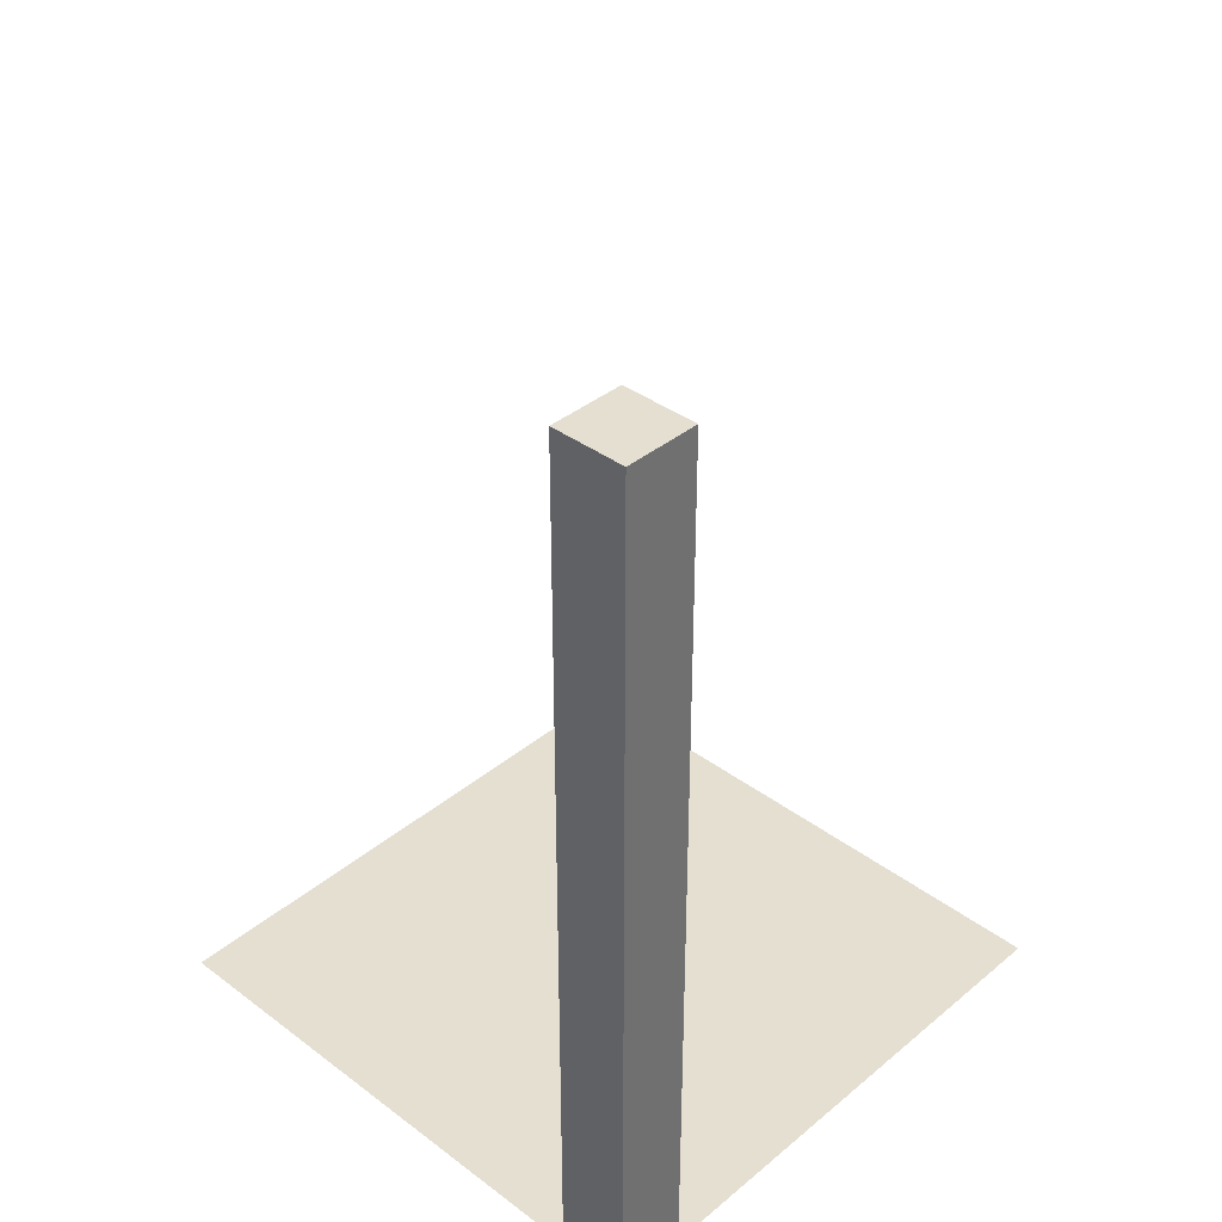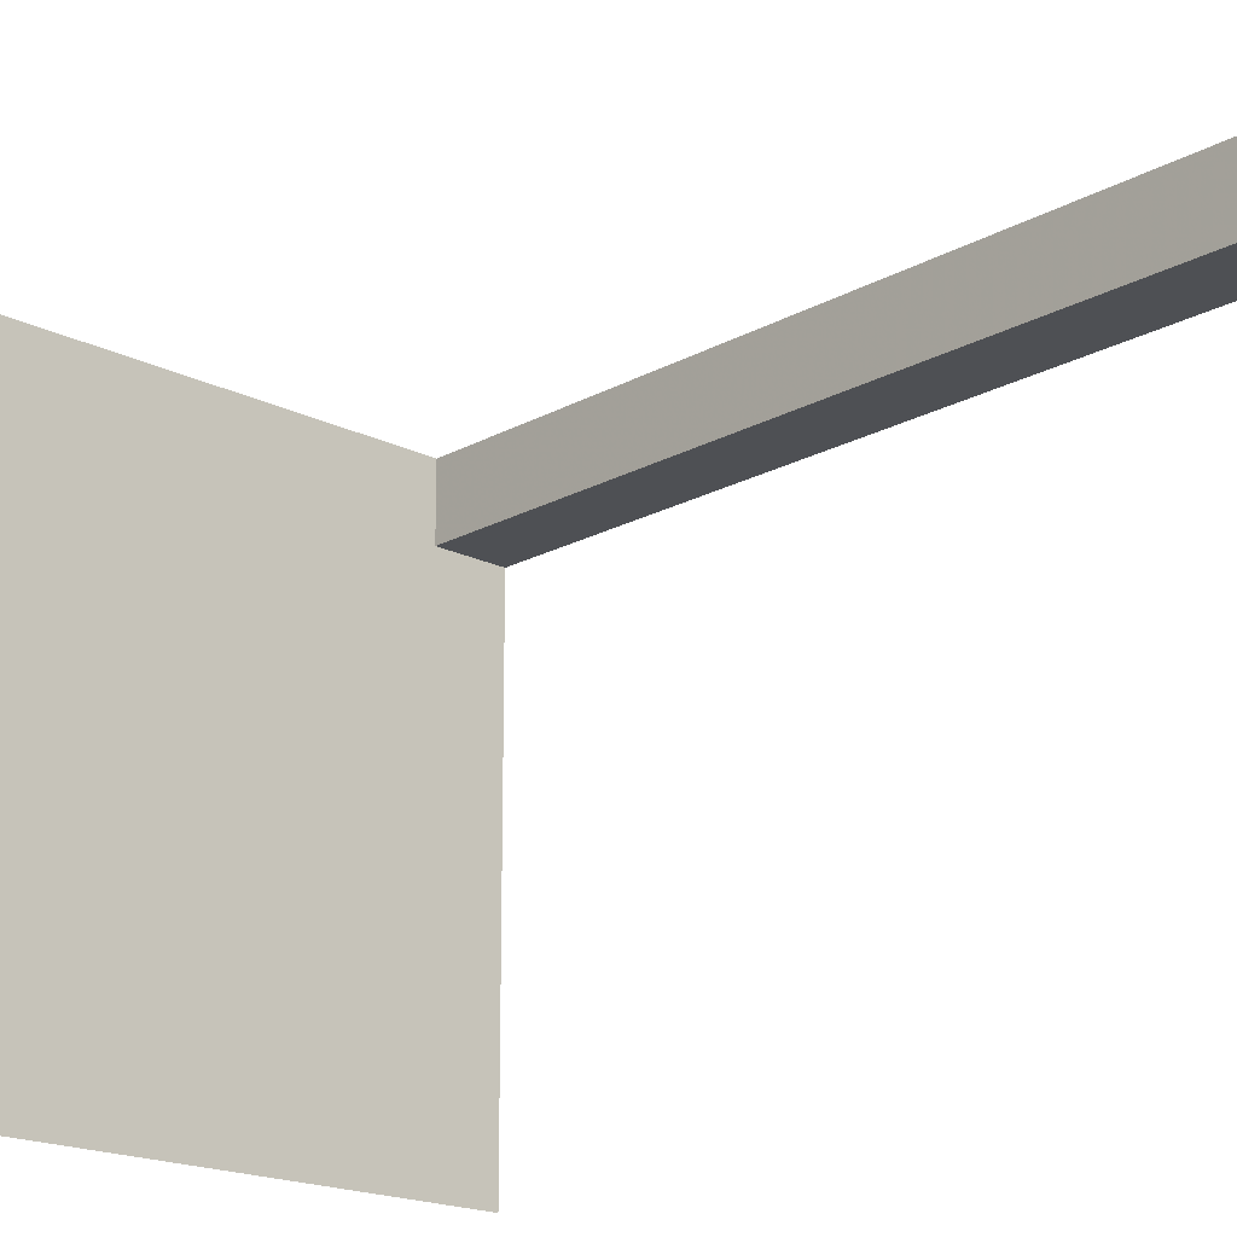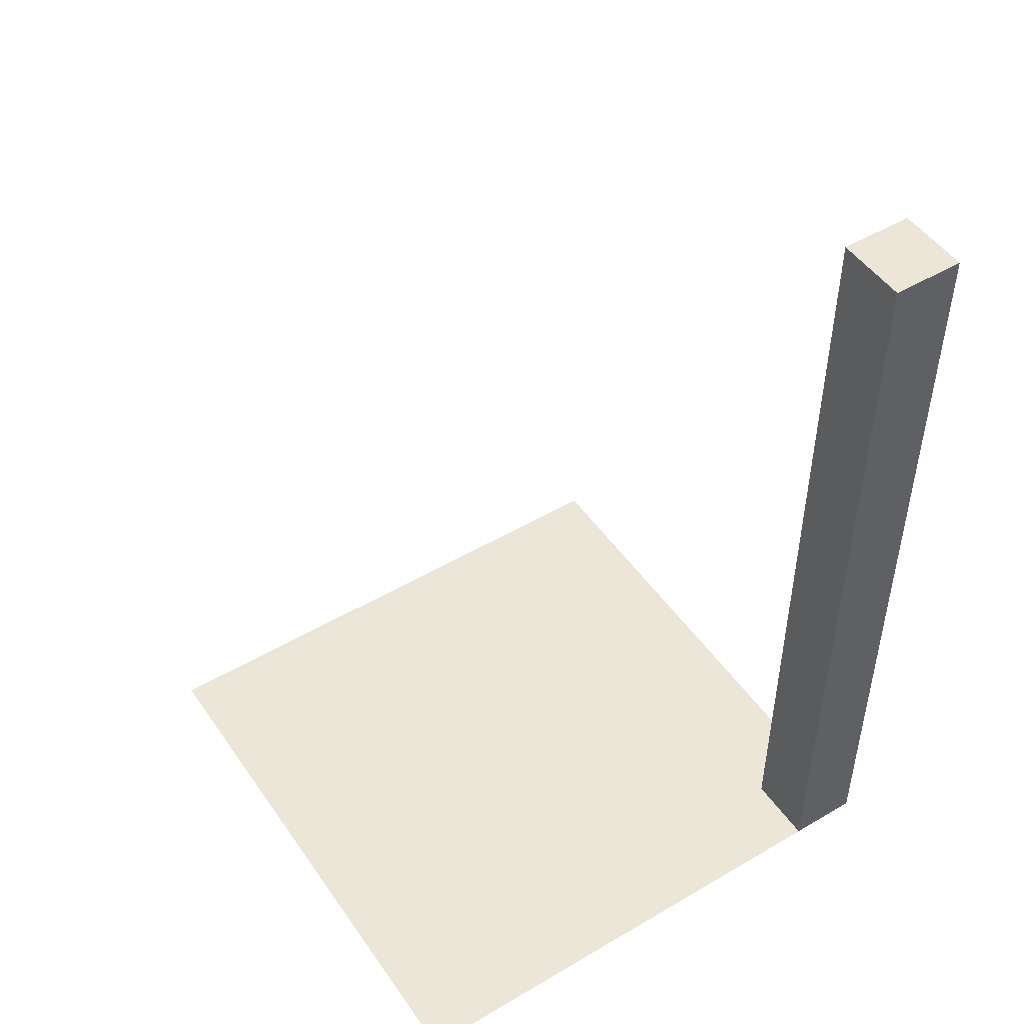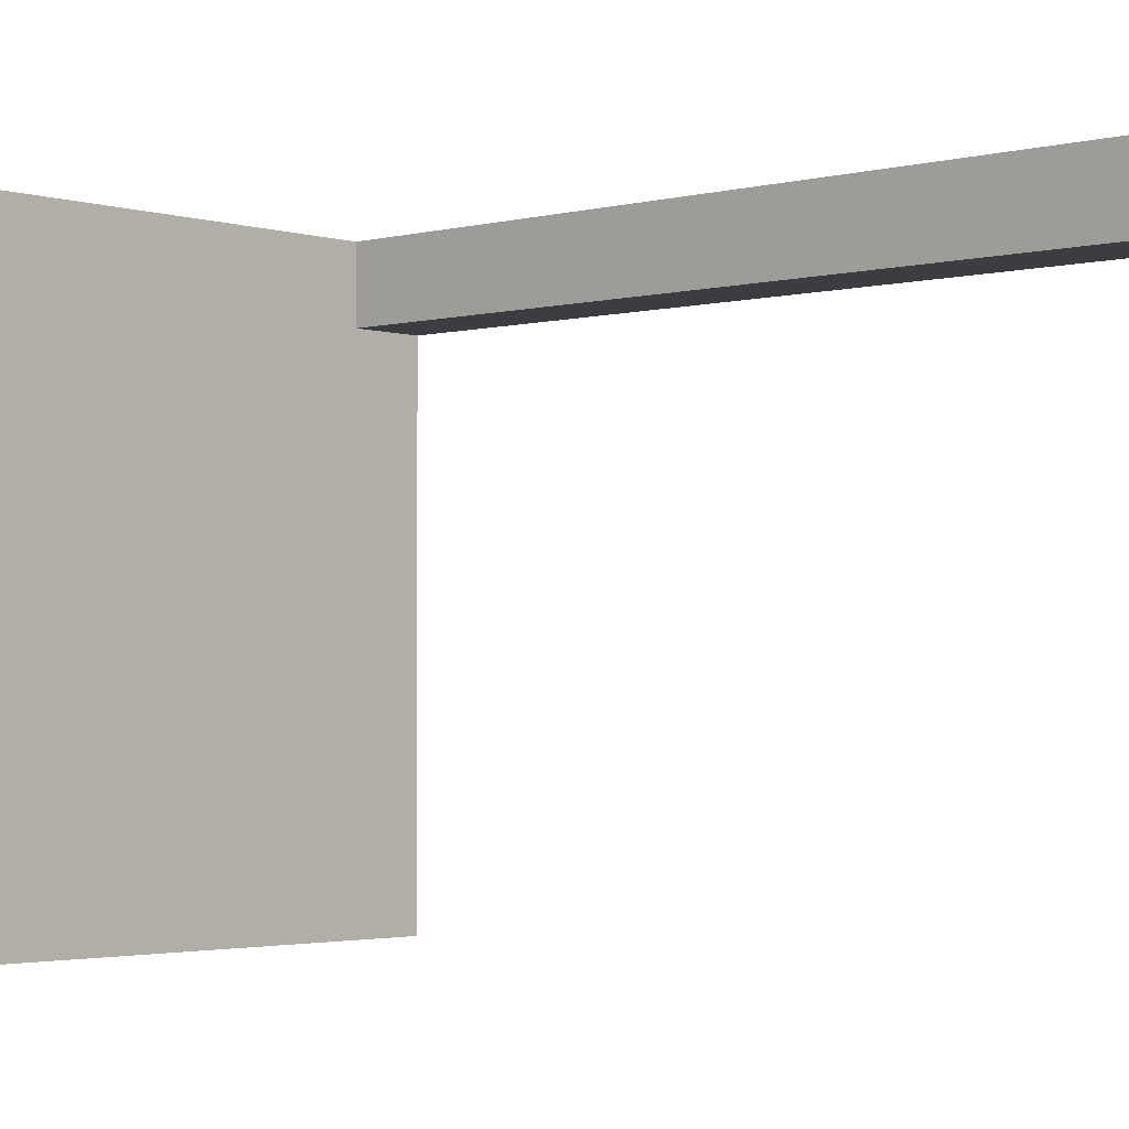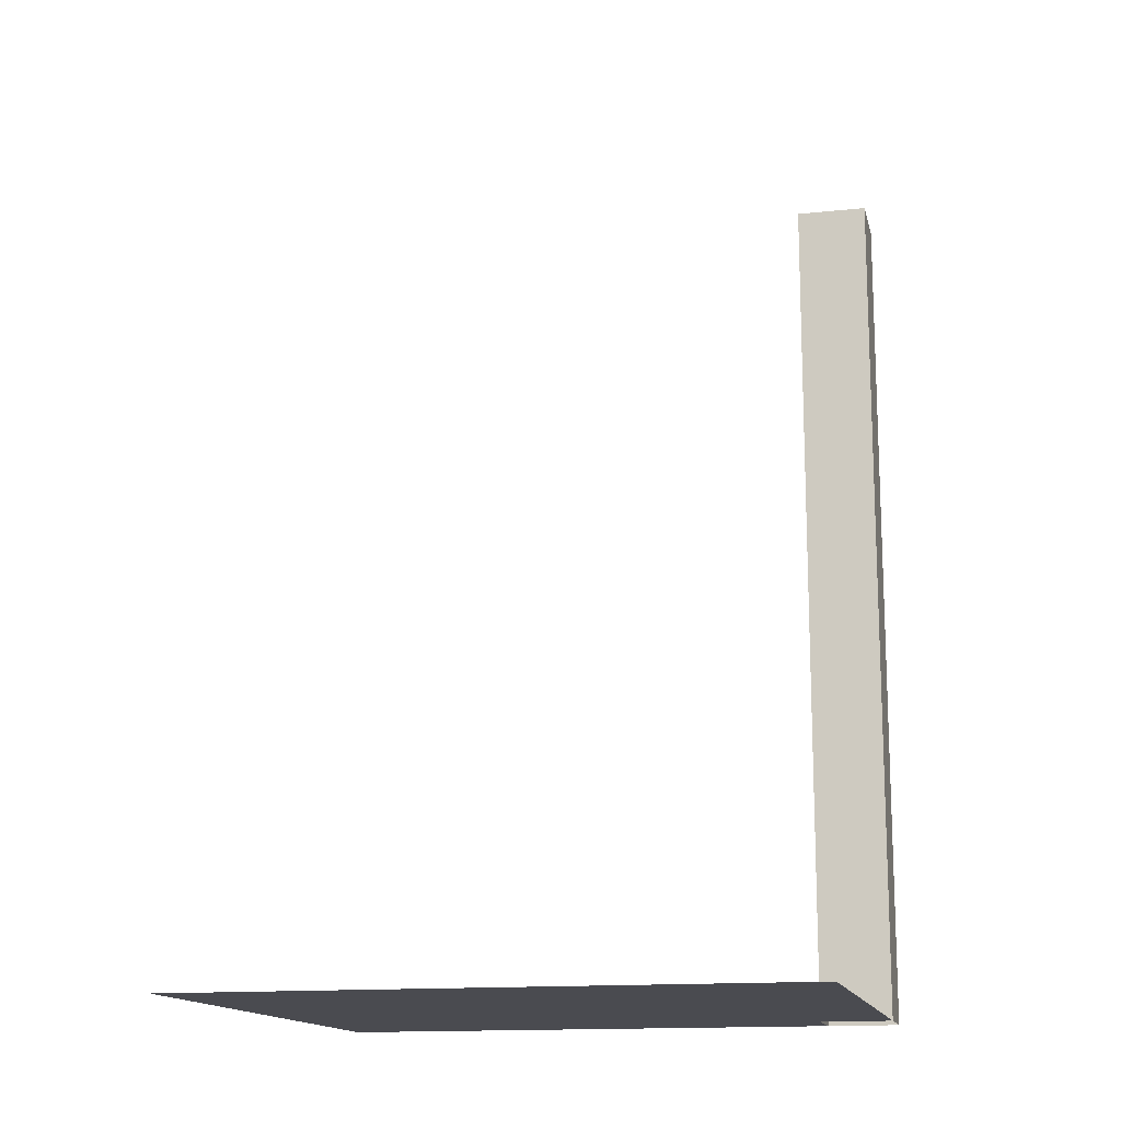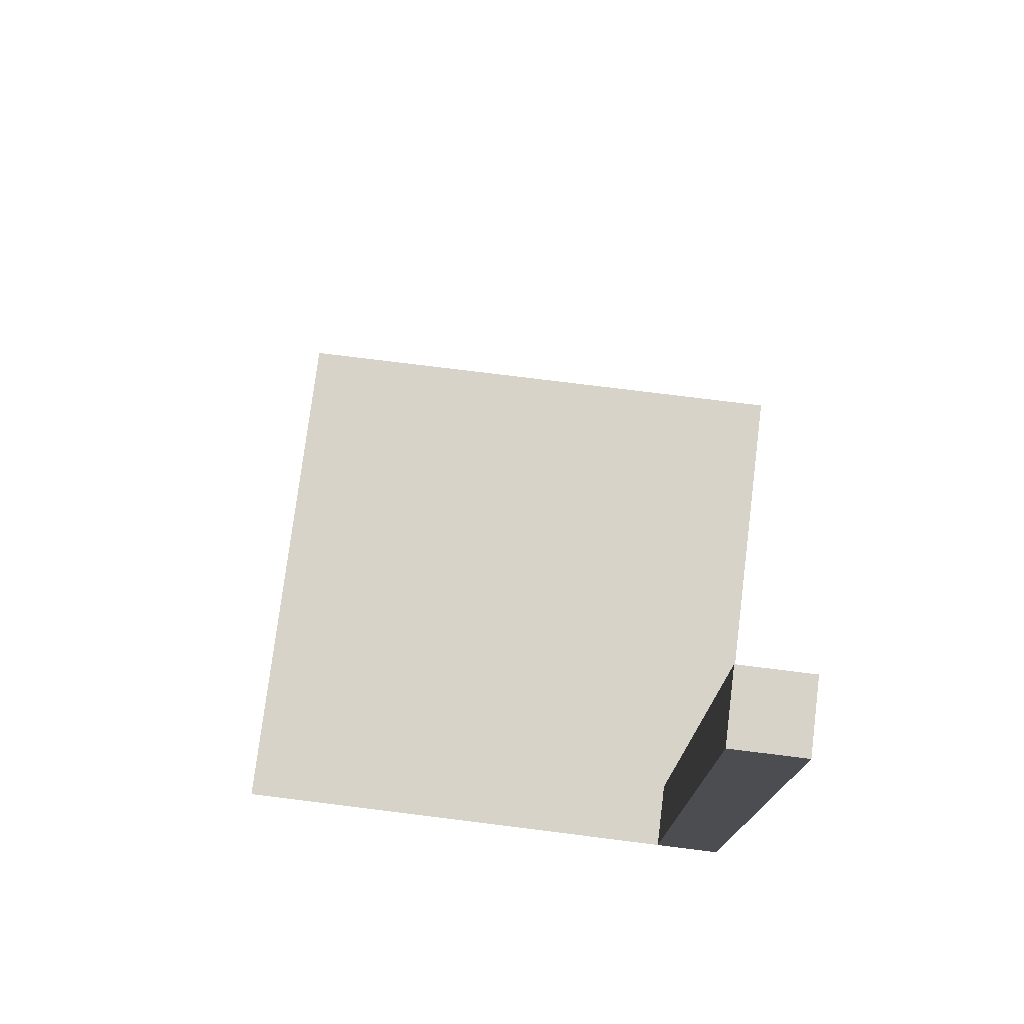
<metadata>
{"format":"obj","ext":"obj","renderer":"f3d","projection":"perspective","resolution":1024,"background":"white","views":[{"elev":37.4,"azim":-46.4,"up":"+Y"},{"elev":-18.8,"azim":136.5,"up":"+Z"},{"elev":48.8,"azim":-123.2,"up":"+Y"},{"elev":-2.6,"azim":132.5,"up":"+Z"},{"elev":-14.6,"azim":-167.2,"up":"+Y"},{"elev":75.9,"azim":-82.9,"up":"+Y"}]}
</metadata>
<code>
o Cube.000_Cube.007
v 1 0.009555 -1
v 1 0.009555 1
v -1 0.009555 1
v -1 0.009555 -1
v 1 0.009555 -0.75
v -0.75 0.009555 1
v -1 0.009555 -0.75
v -0.75 0.009555 -1
v -0.75 0.009555 -0.75
v 1 0.009555 0.75
v 0.75 0.009555 -1
v 0.75 0.009555 1
v -1 0.009555 0.75
v 0.75 0.009555 -0.75
v -0.75 0.009555 0.75
v 0.75 0.009555 0.75
v -1 3.01 1
v -0.75 3.01 1
v -1 3.01 0.75
v -0.75 3.01 0.75
f 6 12 16
f 16 12 2
f 14 5 1
f 15 16 14
f 14 16 10
f 4 7 9
f 9 14 11
f 7 13 15
f 6 18 17
f 17 18 20
f 3 17 19
f 13 19 20
f 15 20 18
f 15 6 16
f 10 16 2
f 11 14 1
f 9 15 14
f 5 14 10
f 8 4 9
f 8 9 11
f 9 7 15
f 3 6 17
f 19 17 20
f 13 3 19
f 15 13 20
f 6 15 18

</code>
